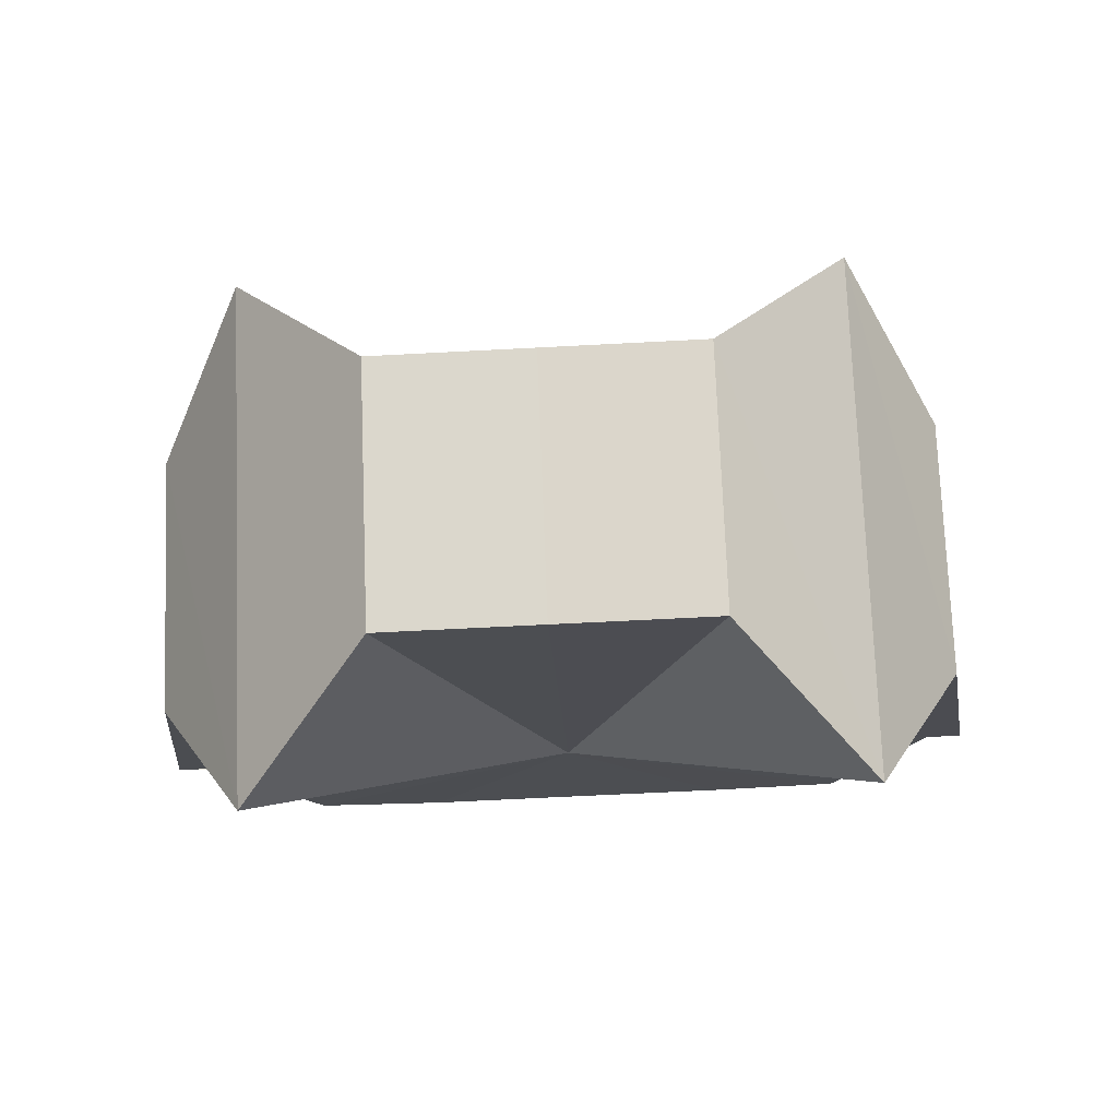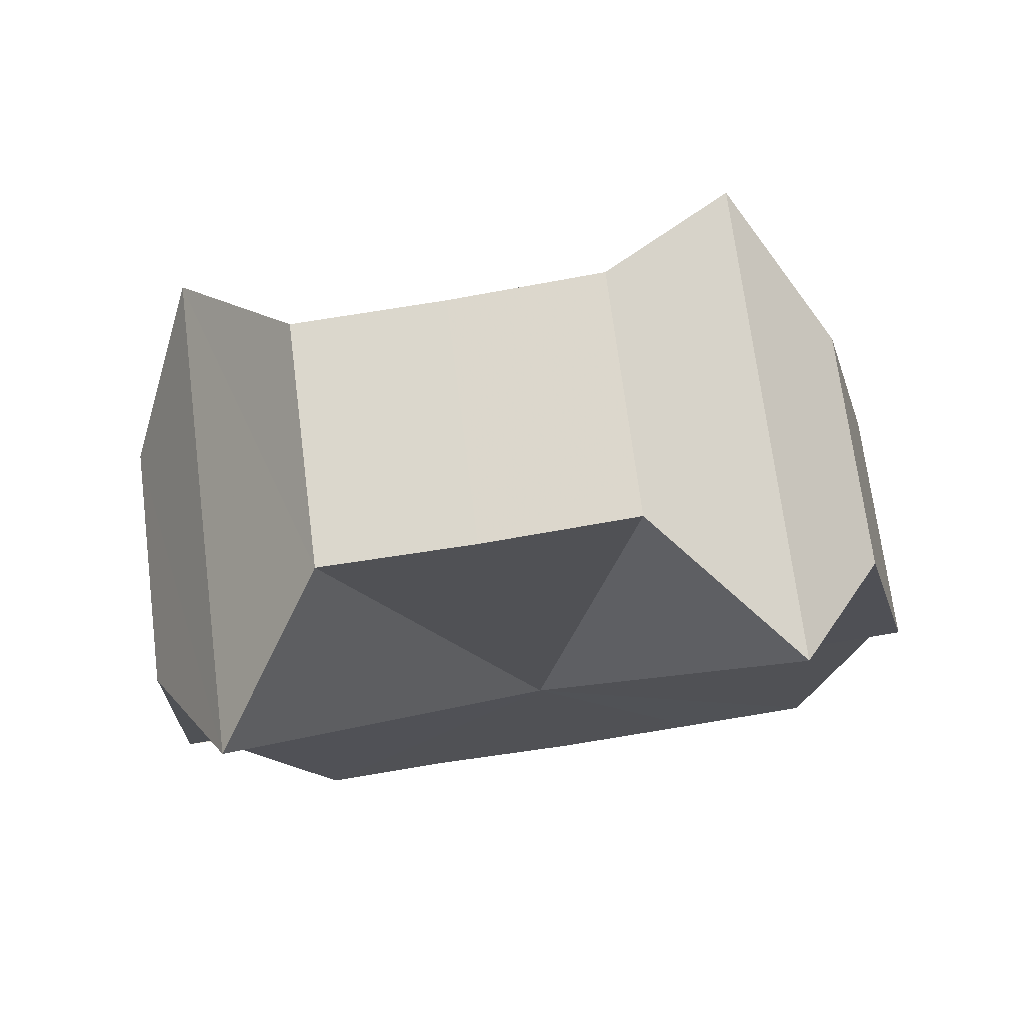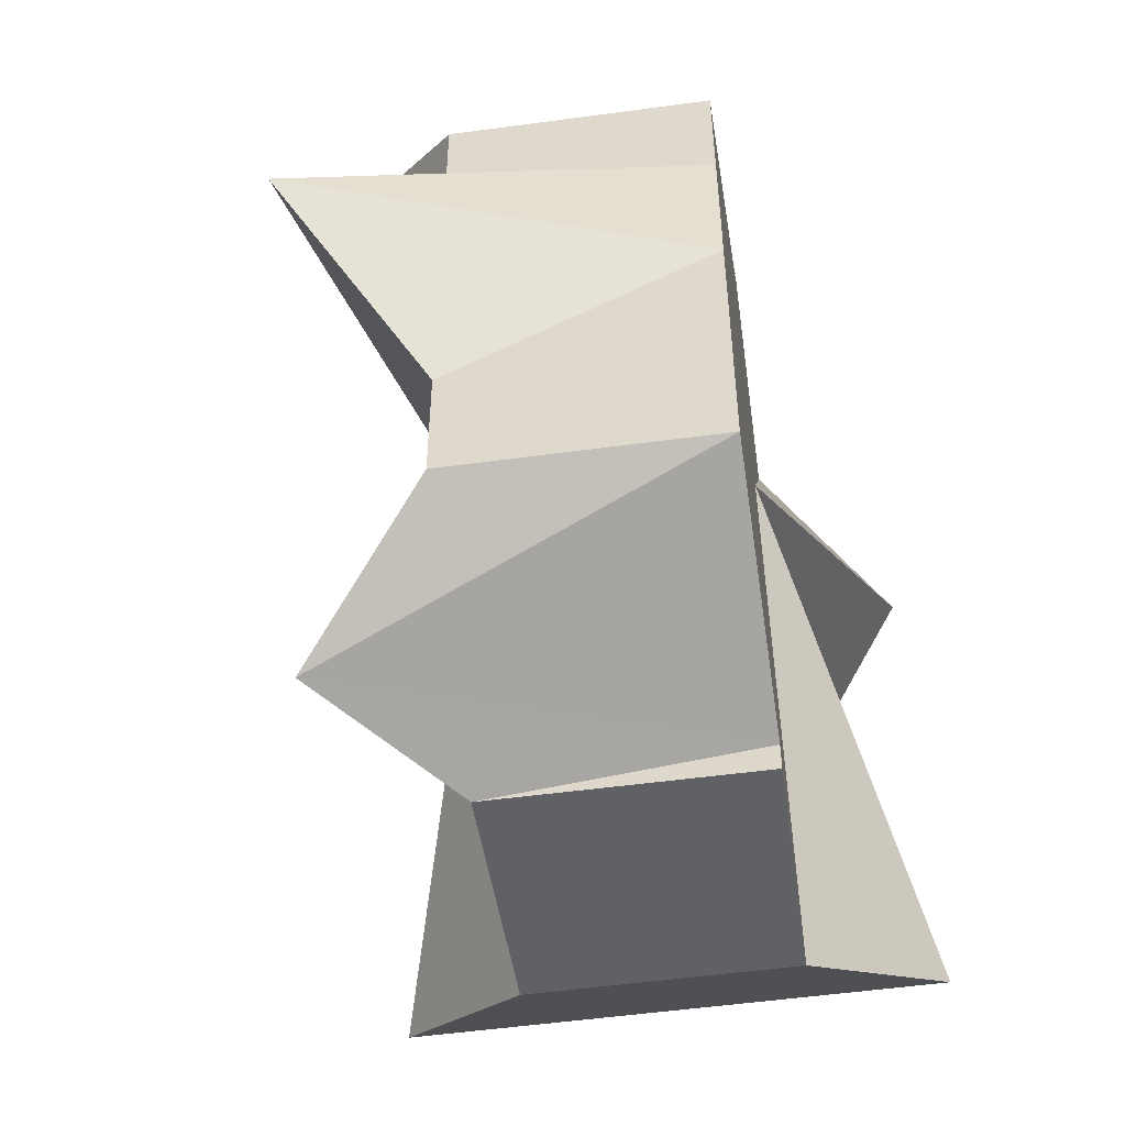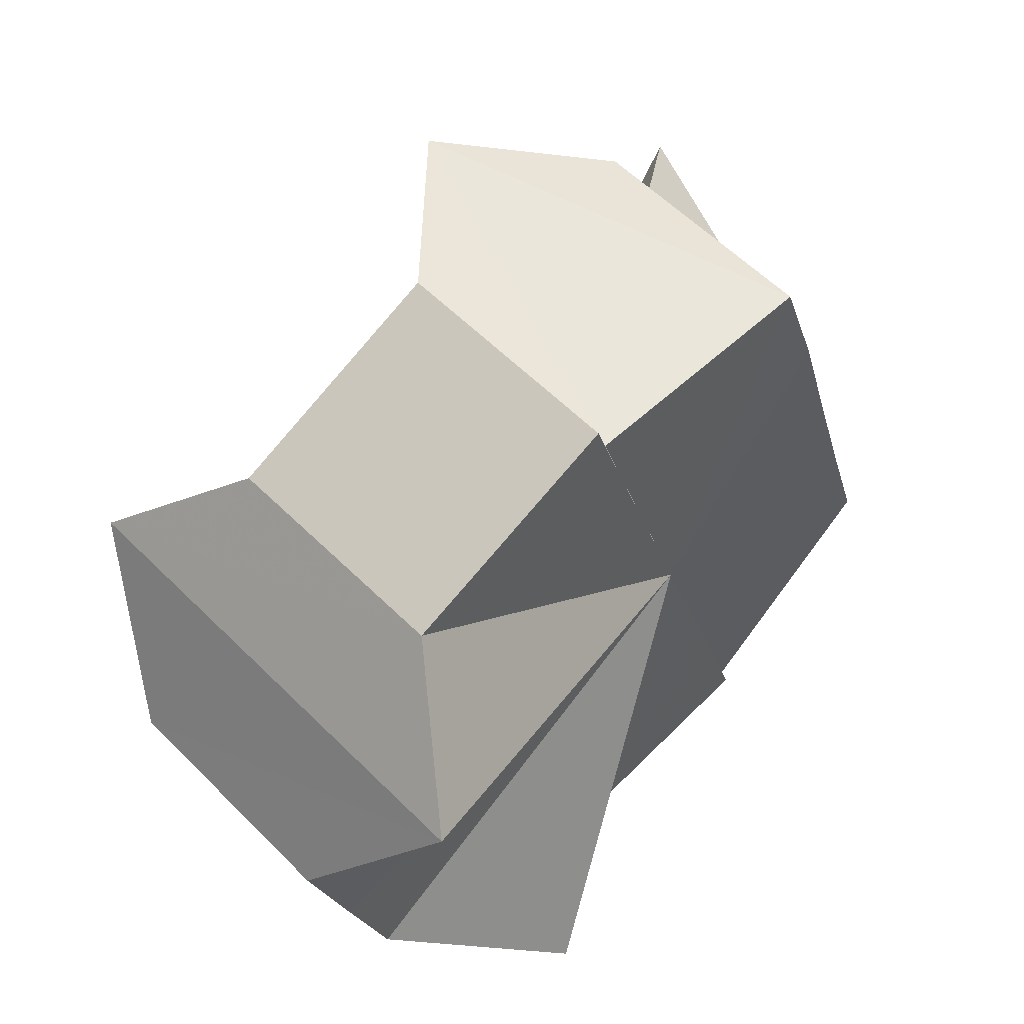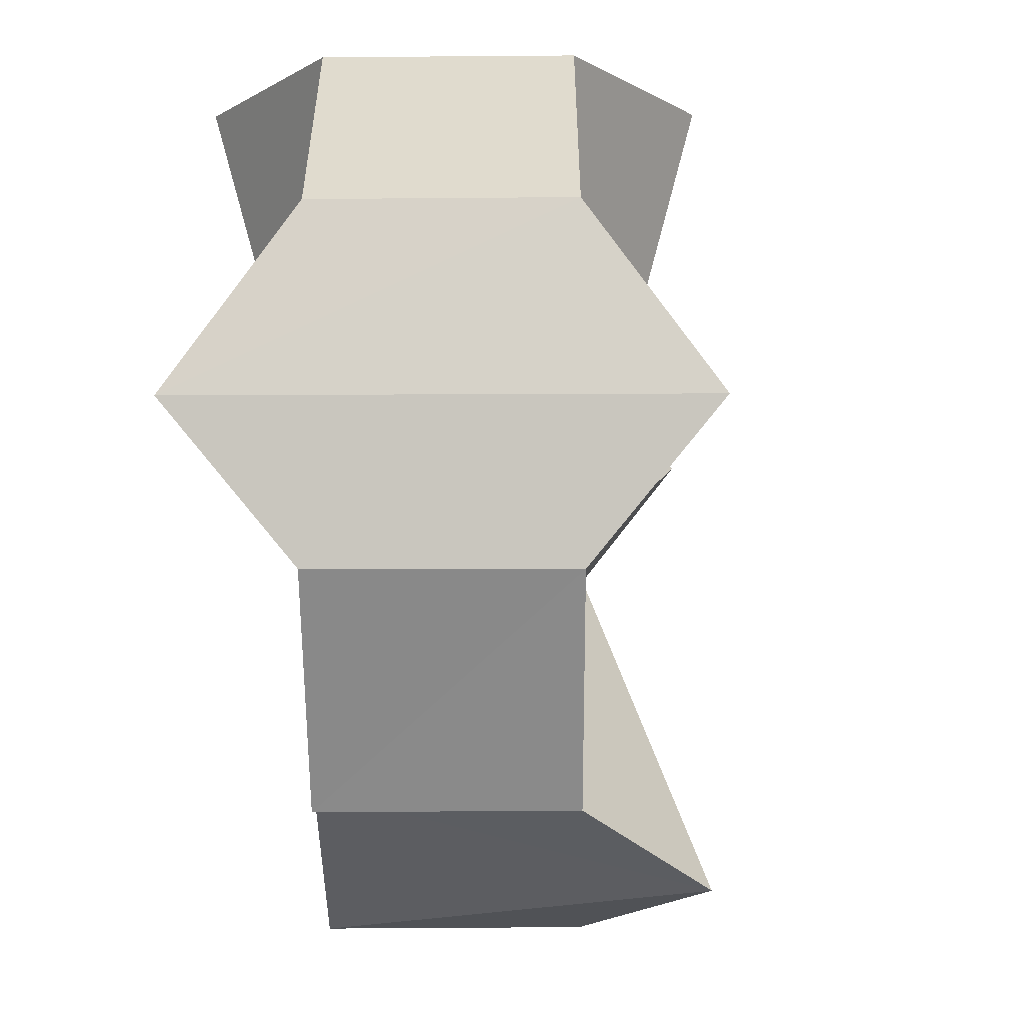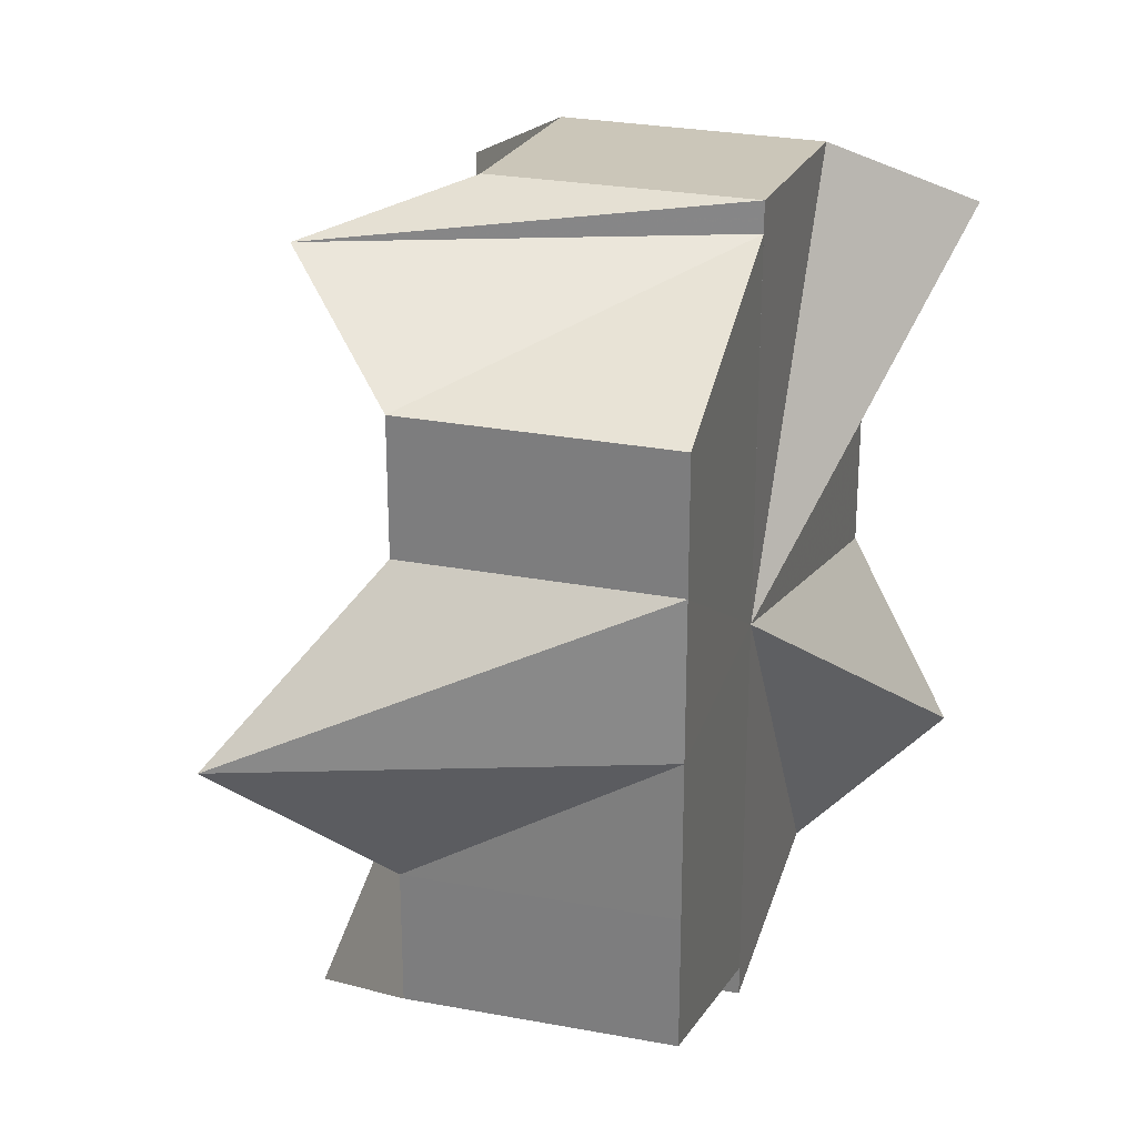
<metadata>
{"format":"obj","ext":"obj","renderer":"f3d","projection":"perspective","resolution":1024,"background":"white","views":[{"elev":-61.7,"azim":93.1,"up":"+Y"},{"elev":-65.5,"azim":100.2,"up":"+Y"},{"elev":-53.8,"azim":-126.8,"up":"+Z"},{"elev":-21.2,"azim":-166.9,"up":"+Y"},{"elev":-56.3,"azim":45.3,"up":"+Z"},{"elev":27.3,"azim":-118.8,"up":"+Z"}]}
</metadata>
<code>
o 138
v 2223 1867 13.44
v 2223 1867 13.44
v 2223 1867 13.44
v 2223 1867 13.44
v 2223 1867 13.44
v 2223 1867 13.43
v 2223 1867 13.43
v 2223 1867 13.43
v 2223 1867 13.44
v 2223 1867 13.44
v 2223 1867 13.43
v 2223 1867 13.43
v 2223 1867 13.43
v 2223 1867 13.43
v 2223 1867 13.42
v 2223 1867 13.42
v 2223 1867 13.41
v 2223 1867 13.41
v 2223 1867 13.4
v 2223 1867 13.4
v 2223 1867 13.4
v 2223 1867 13.4
v 2223 1867 13.39
v 2223 1867 13.39
v 2223 1867 13.4
v 2223 1867 13.4
v 2223 1867 13.4
v 2223 1867 13.4
v 2223 1867 13.41
v 2223 1867 13.41
v 2223 1867 13.42
v 2223 1867 13.42
v 2223 1867 13.43
v 2223 1867 13.43
v 2223 1867 13.43
v 2223 1867 13.43
v 2223 1867 13.44
v 2223 1867 13.44
v 2223 1867 13.44
v 2223 1867 13.44
v 2223 1867 13.44
v 2223 1867 13.43
v 2223 1867 13.43
v 2223 1867 13.43
v 2223 1867 13.43
v 2223 1867 13.42
v 2223 1867 13.43
v 2223 1867 13.41
v 2223 1867 13.42
v 2223 1867 13.42
v 2223 1867 13.42
v 2223 1867 13.4
v 2223 1867 13.41
v 2223 1867 13.4
v 2223 1867 13.4
v 2223 1867 13.39
v 2223 1867 13.4
v 2223 1867 13.39
v 2223 1867 13.39
v 2223 1867 13.4
v 2223 1867 13.4
v 2223 1867 13.41
v 2223 1867 13.42
v 2223 1867 13.43
v 2223 1867 13.43
v 2223 1867 13.44
v 2223 1867 13.44
v 2223 1867 13.44
v 2223 1867 13.43
v 2223 1867 13.43
v 2223 1867 13.42
v 2223 1867 13.41
v 2223 1867 13.4
v 2223 1867 13.4
v 2223 1867 13.42
v 2223 1867 13.41
v 2223 1867 13.41
v 2223 1867 13.4
v 2223 1867 13.4
v 2223 1867 13.4
v 2223 1867 13.4
v 2223 1867 13.42
v 2223 1867 13.44
v 2223 1867 13.44
v 2223 1867 13.43
v 2223 1867 13.44
v 2223 1867 13.43
v 2223 1867 13.43
v 2223 1867 13.42
v 2223 1867 13.43
v 2223 1867 13.41
v 2223 1867 13.42
v 2223 1867 13.4
v 2223 1867 13.41
v 2223 1867 13.4
v 2223 1867 13.4
v 2223 1867 13.4
f 1 2 3
f 3 4 5
f 2 6 5
f 6 7 8
f 9 1 10
f 11 9 12
f 13 11 14
f 15 13 16
f 17 15 18
f 19 17 20
f 21 19 22
f 23 21 24
f 24 25 26
f 26 27 28
f 28 29 30
f 30 31 32
f 32 33 34
f 34 35 36
f 36 37 38
f 38 39 40
f 41 42 43
f 43 44 45
f 7 46 47
f 46 48 49
f 47 50 49
f 51 47 49
f 48 52 53
f 52 54 55
f 54 56 57
f 57 58 59
f 51 59 60
f 51 60 61
f 51 61 62
f 51 62 63
f 51 63 64
f 51 64 65
f 51 65 66
f 51 66 67
f 51 68 69
f 51 69 70
f 51 71 72
f 51 72 73
f 51 73 74
f 75 76 77
f 77 78 79
f 79 80 81
f 82 83 84
f 82 85 83
f 82 84 86
f 82 87 85
f 82 86 88
f 82 89 87
f 82 88 90
f 82 91 89
f 82 90 92
f 82 93 91
f 82 92 94
f 82 95 93
f 82 94 96
f 82 58 95
f 82 96 97
f 82 97 58

</code>
